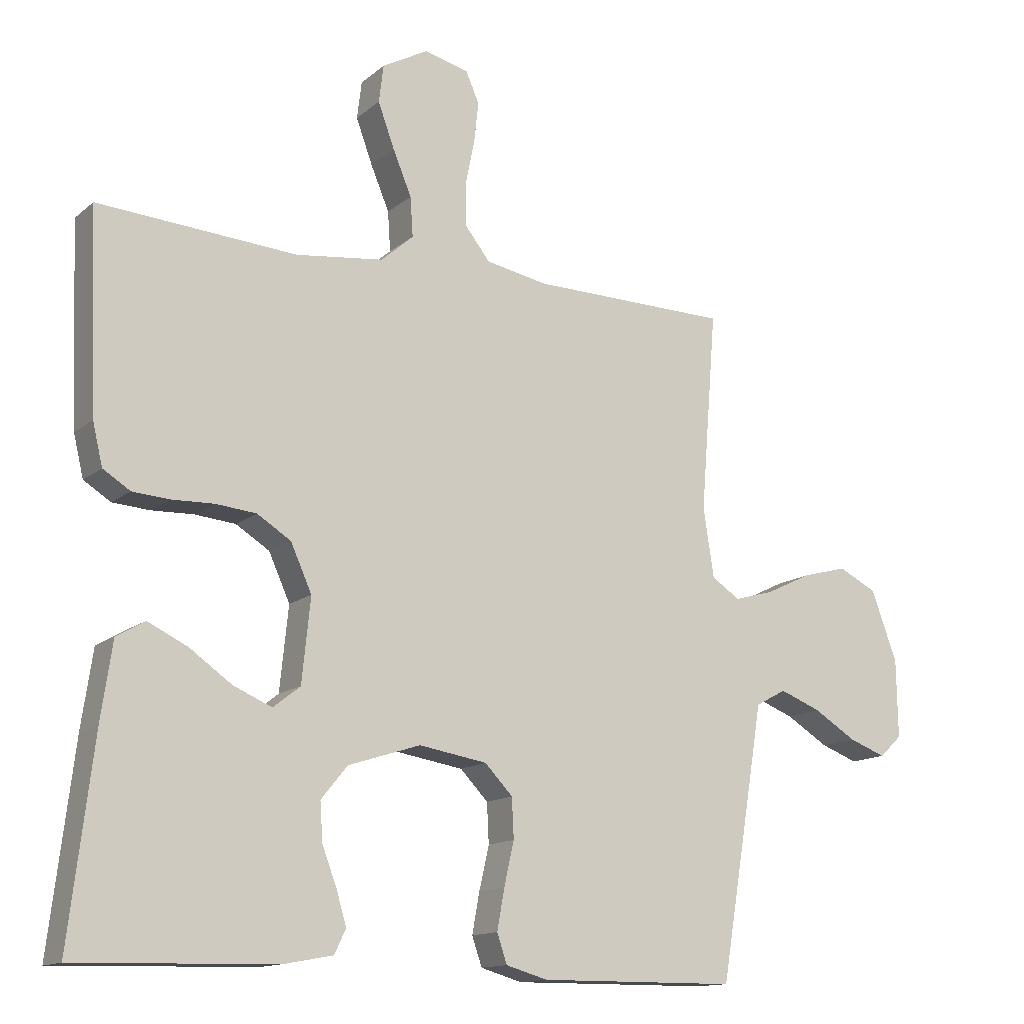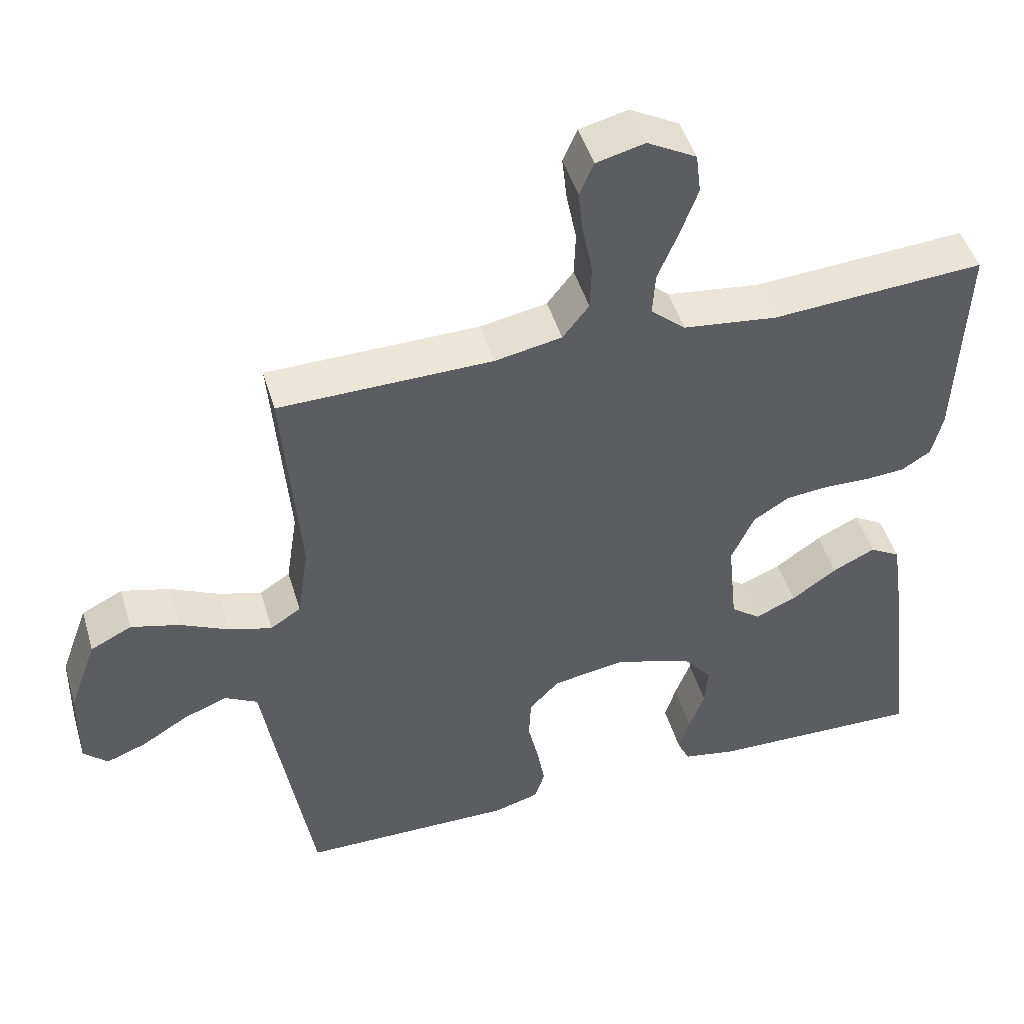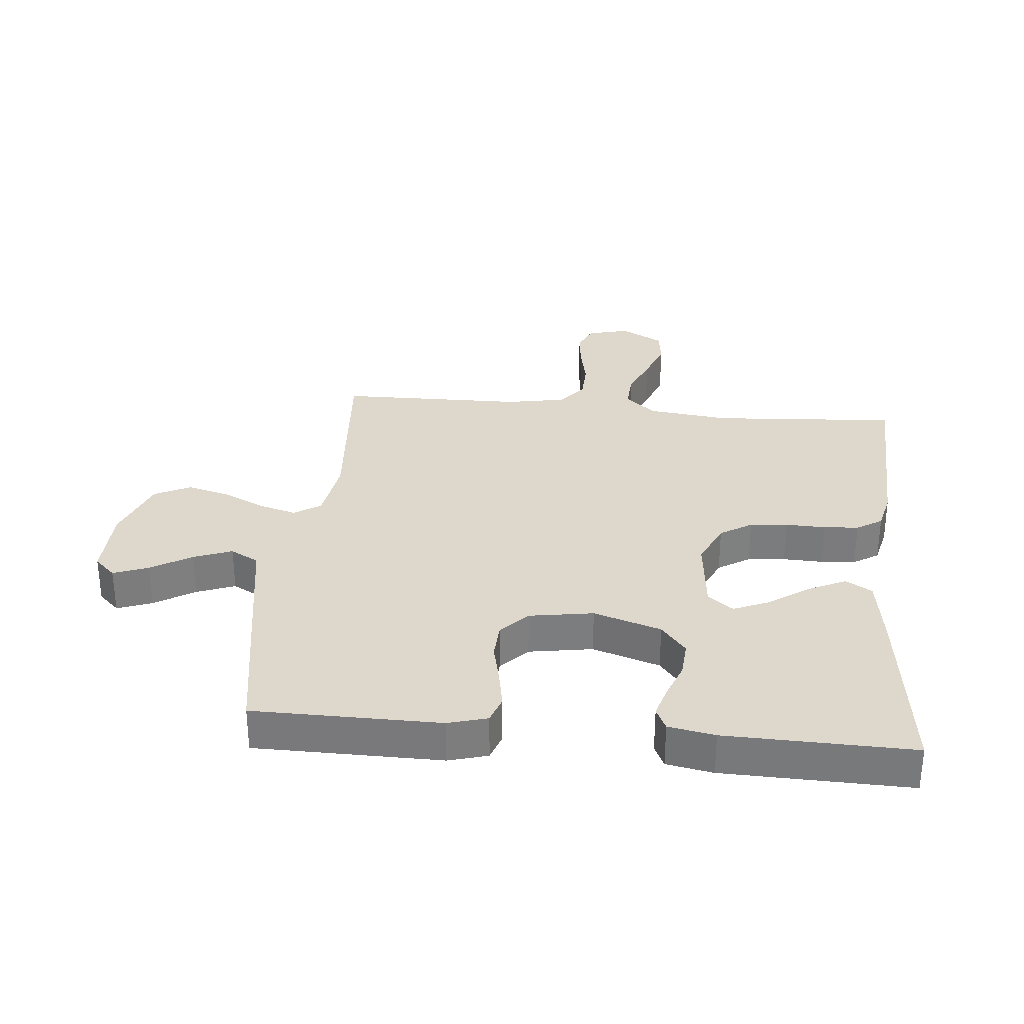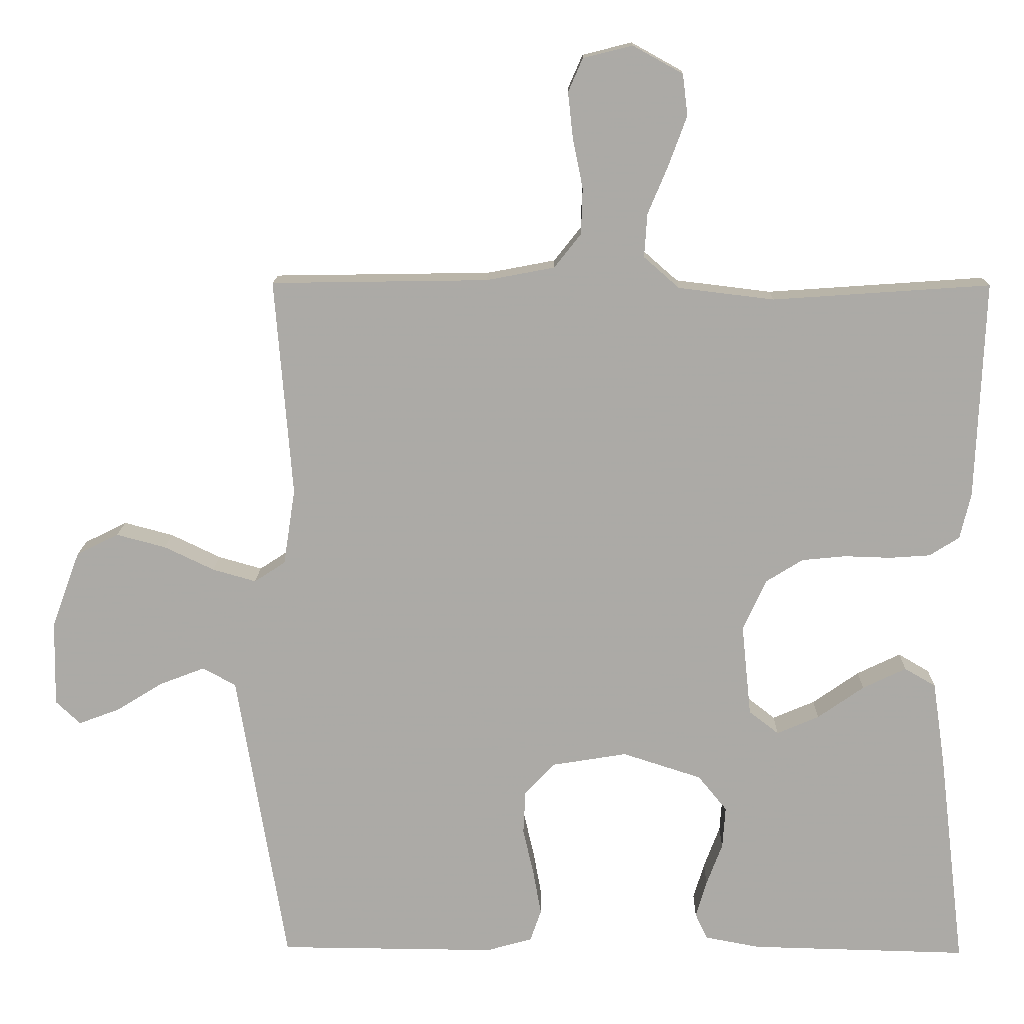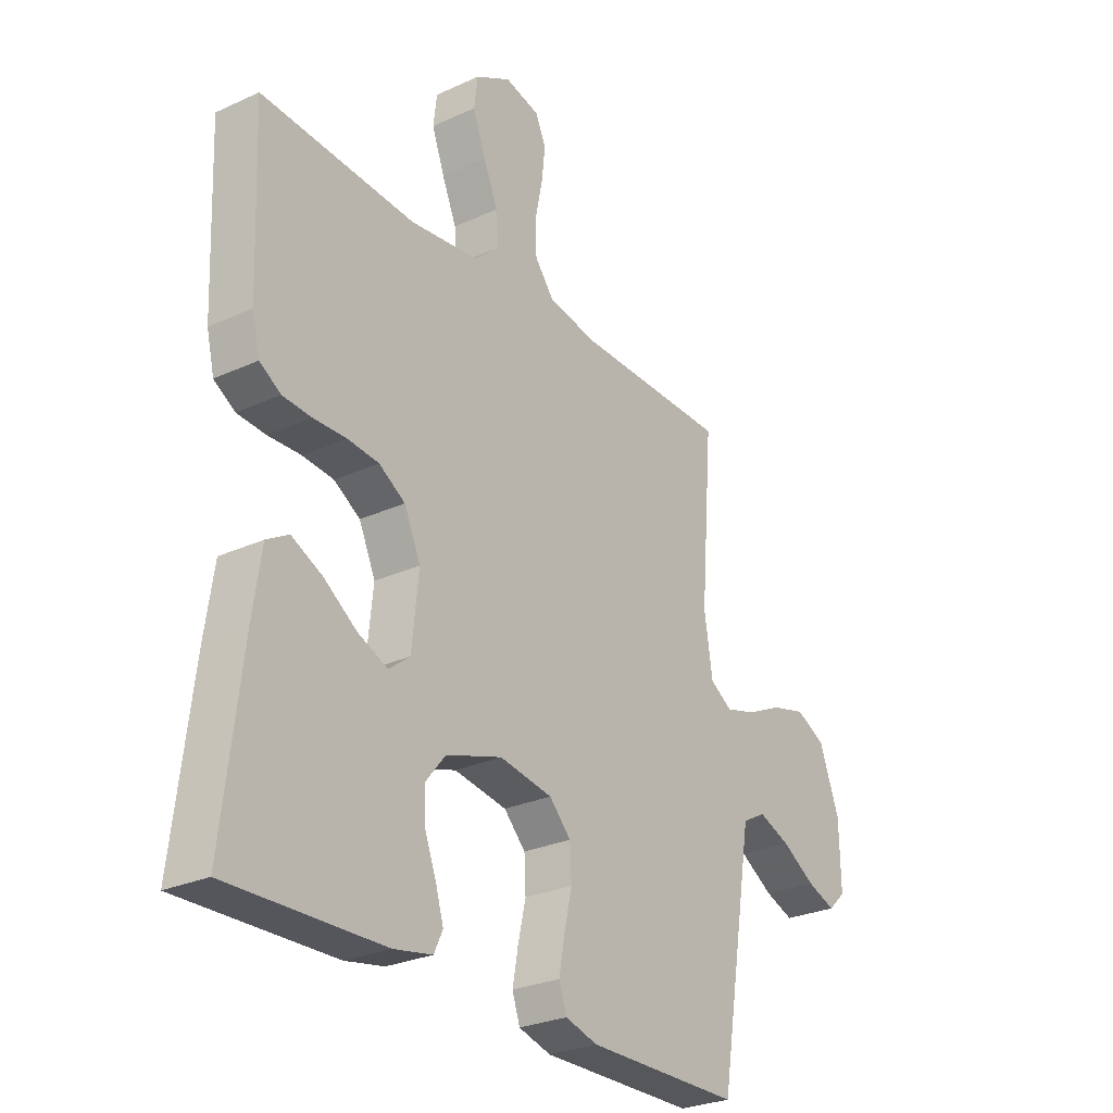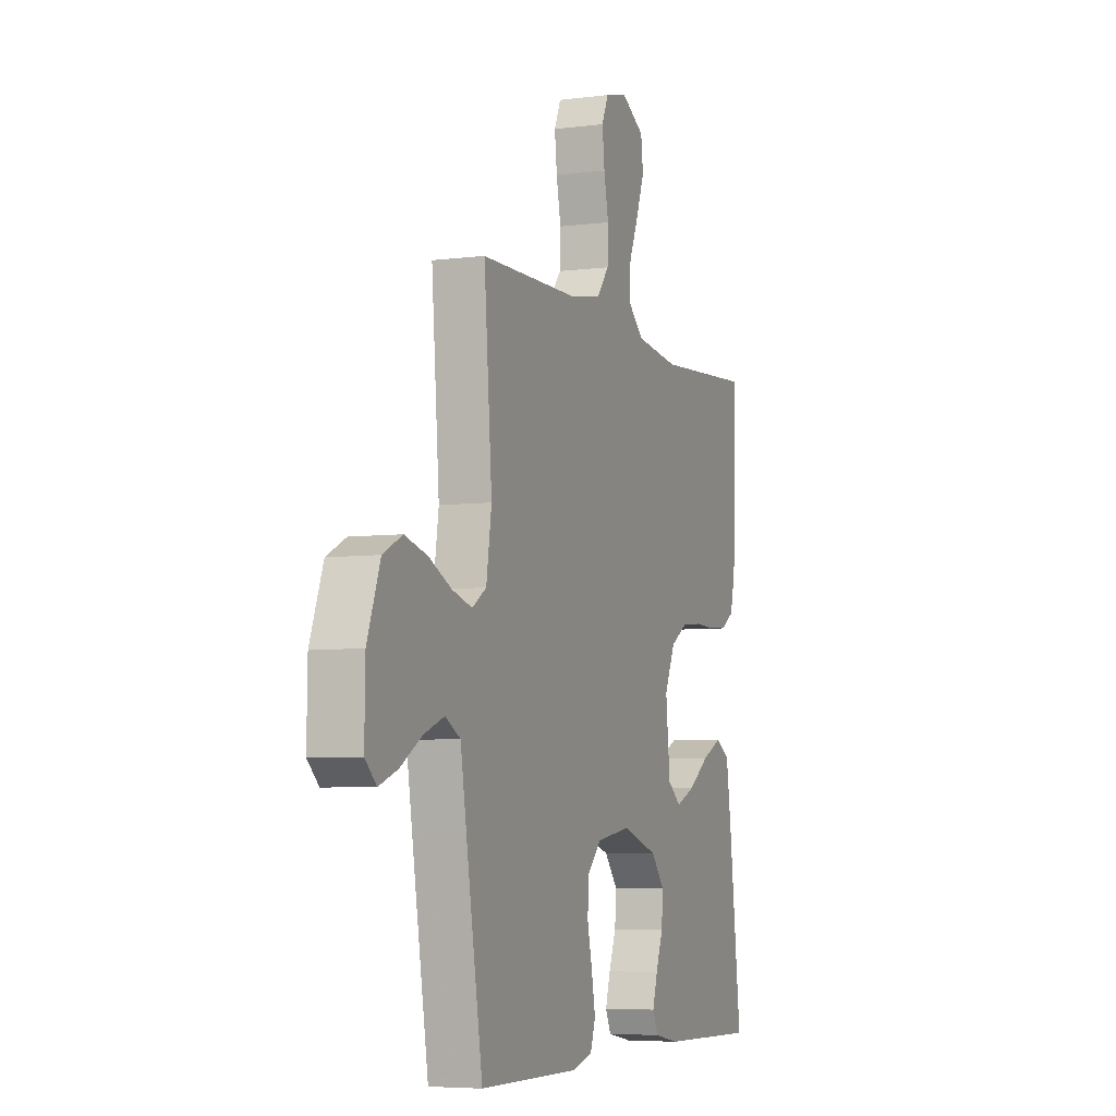
<metadata>
{"format":"obj","ext":"obj","renderer":"f3d","projection":"perspective","resolution":1024,"background":"white","views":[{"elev":-13.6,"azim":-30.1,"up":"+Z"},{"elev":47.1,"azim":163.6,"up":"+Z"},{"elev":31.3,"azim":-174.5,"up":"+Y"},{"elev":13.9,"azim":-178.8,"up":"+Z"},{"elev":-27.3,"azim":-54.6,"up":"+Z"},{"elev":-5.8,"azim":111.4,"up":"+Z"}]}
</metadata>
<code>
v -0.5 0.07 -0.5
v -0.464 0.07 -0.2
v -0.447 0.07 -0.084
v -0.404 0.07 -0.059
v -0.344 0.07 -0.088
v -0.28 0.07 -0.133
v -0.222 0.07 -0.158
v -0.181 0.07 -0.126
v -0.168 0.07 0
v -0.2 0.07 0.071
v -0.251 0.07 0.103
v -0.312 0.07 0.109
v -0.376 0.07 0.107
v -0.432 0.07 0.111
v -0.473 0.07 0.137
v -0.488 0.07 0.2
v -0.5 0.07 0.5
v -0.2 0.07 0.479
v -0.068 0.07 0.495
v -0.019 0.07 0.538
v -0.023 0.07 0.598
v -0.051 0.07 0.665
v -0.076 0.07 0.733
v -0.069 0.07 0.79
v 0 0.07 0.828
v 0.068 0.07 0.811
v 0.088 0.07 0.765
v 0.081 0.07 0.702
v 0.067 0.07 0.633
v 0.069 0.07 0.57
v 0.106 0.07 0.523
v 0.2 0.07 0.505
v 0.5 0.07 0.5
v 0.476 0.07 0.2
v 0.492 0.07 0.095
v 0.535 0.07 0.067
v 0.595 0.07 0.084
v 0.664 0.07 0.117
v 0.732 0.07 0.135
v 0.79 0.07 0.106
v 0.829 0.07 0
v 0.831 0.07 -0.118
v 0.797 0.07 -0.15
v 0.741 0.07 -0.129
v 0.676 0.07 -0.089
v 0.614 0.07 -0.065
v 0.568 0.07 -0.09
v 0.55 0.07 -0.2
v 0.5 0.07 -0.5
v 0.2 0.07 -0.502
v 0.137 0.07 -0.484
v 0.122 0.07 -0.44
v 0.133 0.07 -0.379
v 0.148 0.07 -0.313
v 0.145 0.07 -0.253
v 0.103 0.07 -0.209
v 0 0.07 -0.192
v -0.109 0.07 -0.227
v -0.149 0.07 -0.276
v -0.145 0.07 -0.334
v -0.123 0.07 -0.392
v -0.108 0.07 -0.443
v -0.125 0.07 -0.479
v -0.2 0.07 -0.493
v -0.5 0 -0.5
v -0.464 0 -0.2
v -0.447 0 -0.084
v -0.404 0 -0.059
v -0.344 0 -0.088
v -0.28 0 -0.133
v -0.222 0 -0.158
v -0.181 0 -0.126
v -0.168 0 0
v -0.2 0 0.071
v -0.251 0 0.103
v -0.312 0 0.109
v -0.376 0 0.107
v -0.432 0 0.111
v -0.473 0 0.137
v -0.488 0 0.2
v -0.5 0 0.5
v -0.2 0 0.479
v -0.068 0 0.495
v -0.019 0 0.538
v -0.023 0 0.598
v -0.051 0 0.665
v -0.076 0 0.733
v -0.069 0 0.79
v 0 0 0.828
v 0.068 0 0.811
v 0.088 0 0.765
v 0.081 0 0.702
v 0.067 0 0.633
v 0.069 0 0.57
v 0.106 0 0.523
v 0.2 0 0.505
v 0.5 0 0.5
v 0.476 0 0.2
v 0.492 0 0.095
v 0.535 0 0.067
v 0.595 0 0.084
v 0.664 0 0.117
v 0.732 0 0.135
v 0.79 0 0.106
v 0.829 0 0
v 0.831 0 -0.118
v 0.797 0 -0.15
v 0.741 0 -0.129
v 0.676 0 -0.089
v 0.614 0 -0.065
v 0.568 0 -0.09
v 0.55 0 -0.2
v 0.5 0 -0.5
v 0.2 0 -0.502
v 0.137 0 -0.484
v 0.122 0 -0.44
v 0.133 0 -0.379
v 0.148 0 -0.313
v 0.145 0 -0.253
v 0.103 0 -0.209
v 0 0 -0.192
v -0.109 0 -0.227
v -0.149 0 -0.276
v -0.145 0 -0.334
v -0.123 0 -0.392
v -0.108 0 -0.443
v -0.125 0 -0.479
v -0.2 0 -0.493
f 4 5 6
f 3 4 6
f 2 3 6
f 1 2 6
f 64 1 6
f 63 64 6
f 62 63 6
f 61 62 6
f 60 61 6
f 59 60 6 7
f 58 59 7 8
f 57 58 8 9
f 56 57 9 10
f 52 53 54
f 51 52 54
f 50 51 54
f 49 50 54
f 48 49 54
f 47 48 54
f 46 47 54 55
f 43 44 45
f 42 43 45
f 41 42 45
f 40 41 45
f 39 40 45
f 38 39 45
f 37 38 45
f 36 37 45 46
f 46 55 56
f 36 46 56
f 35 36 56
f 32 33 34
f 35 56 10
f 34 35 10
f 32 34 10
f 31 32 10
f 27 28 29
f 26 27 29
f 25 26 29
f 24 25 29
f 23 24 29
f 22 23 29
f 21 22 29
f 20 21 29 30
f 16 17 18
f 15 16 18
f 14 15 18
f 13 14 18
f 12 13 18
f 11 12 18 19
f 20 30 31
f 19 20 31
f 11 19 31
f 10 11 31
f 70 69 68
f 70 68 67
f 70 67 66
f 70 66 65
f 70 65 128
f 70 128 127
f 70 127 126
f 70 126 125
f 70 125 124
f 71 70 124 123
f 72 71 123 122
f 73 72 122 121
f 74 73 121 120
f 118 117 116
f 118 116 115
f 118 115 114
f 118 114 113
f 118 113 112
f 118 112 111
f 119 118 111 110
f 109 108 107
f 109 107 106
f 109 106 105
f 109 105 104
f 109 104 103
f 109 103 102
f 109 102 101
f 110 109 101 100
f 120 119 110
f 120 110 100
f 120 100 99
f 98 97 96
f 74 120 99
f 74 99 98
f 74 98 96
f 74 96 95
f 93 92 91
f 93 91 90
f 93 90 89
f 93 89 88
f 93 88 87
f 93 87 86
f 93 86 85
f 94 93 85 84
f 82 81 80
f 82 80 79
f 82 79 78
f 82 78 77
f 82 77 76
f 83 82 76 75
f 95 94 84
f 95 84 83
f 95 83 75
f 95 75 74
f 1 65 66 2
f 2 66 67 3
f 3 67 68 4
f 4 68 69 5
f 5 69 70 6
f 6 70 71 7
f 7 71 72 8
f 8 72 73 9
f 9 73 74 10
f 10 74 75 11
f 11 75 76 12
f 12 76 77 13
f 13 77 78 14
f 14 78 79 15
f 15 79 80 16
f 16 80 81 17
f 17 81 82 18
f 18 82 83 19
f 19 83 84 20
f 20 84 85 21
f 21 85 86 22
f 22 86 87 23
f 23 87 88 24
f 24 88 89 25
f 25 89 90 26
f 26 90 91 27
f 27 91 92 28
f 28 92 93 29
f 29 93 94 30
f 30 94 95 31
f 31 95 96 32
f 32 96 97 33
f 33 97 98 34
f 34 98 99 35
f 35 99 100 36
f 36 100 101 37
f 37 101 102 38
f 38 102 103 39
f 39 103 104 40
f 40 104 105 41
f 41 105 106 42
f 42 106 107 43
f 43 107 108 44
f 44 108 109 45
f 45 109 110 46
f 46 110 111 47
f 47 111 112 48
f 48 112 113 49
f 49 113 114 50
f 50 114 115 51
f 51 115 116 52
f 52 116 117 53
f 53 117 118 54
f 54 118 119 55
f 55 119 120 56
f 56 120 121 57
f 57 121 122 58
f 58 122 123 59
f 59 123 124 60
f 60 124 125 61
f 61 125 126 62
f 62 126 127 63
f 63 127 128 64
f 64 128 65 1

</code>
